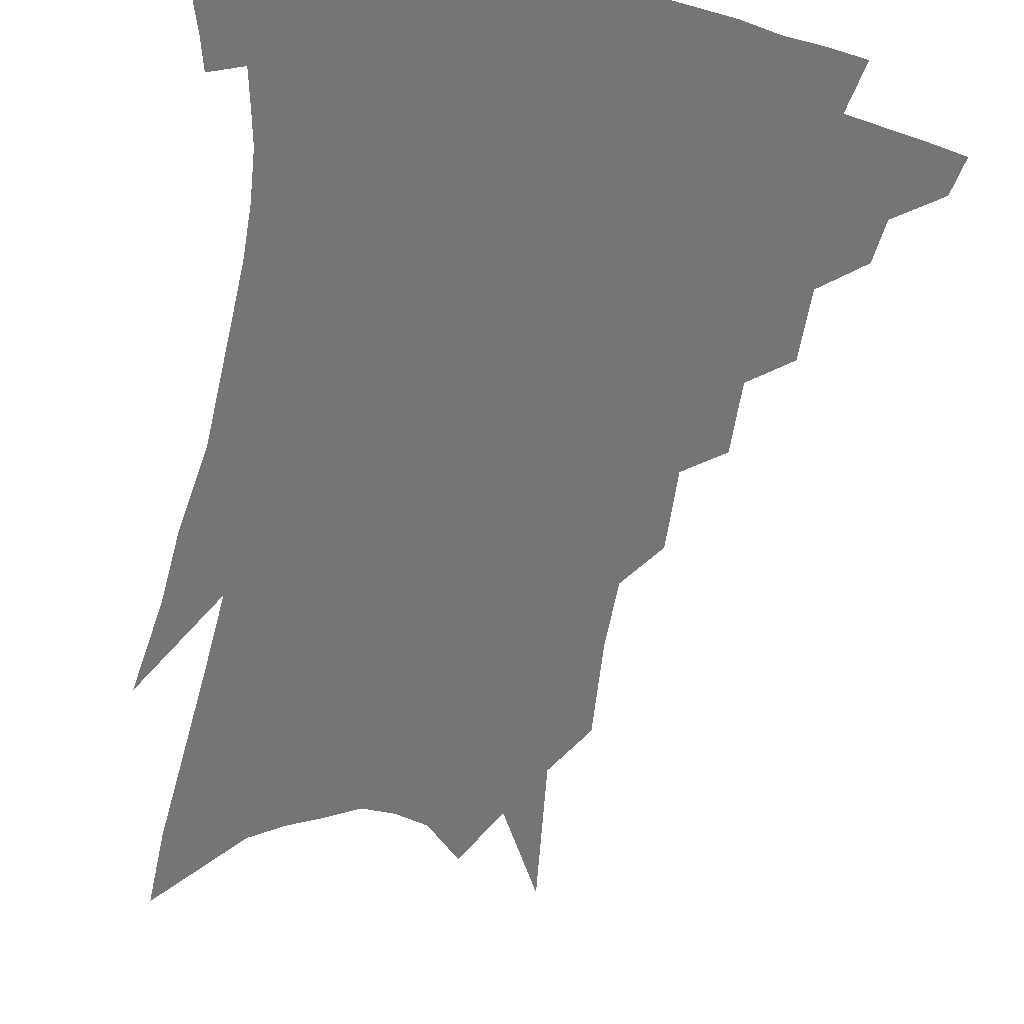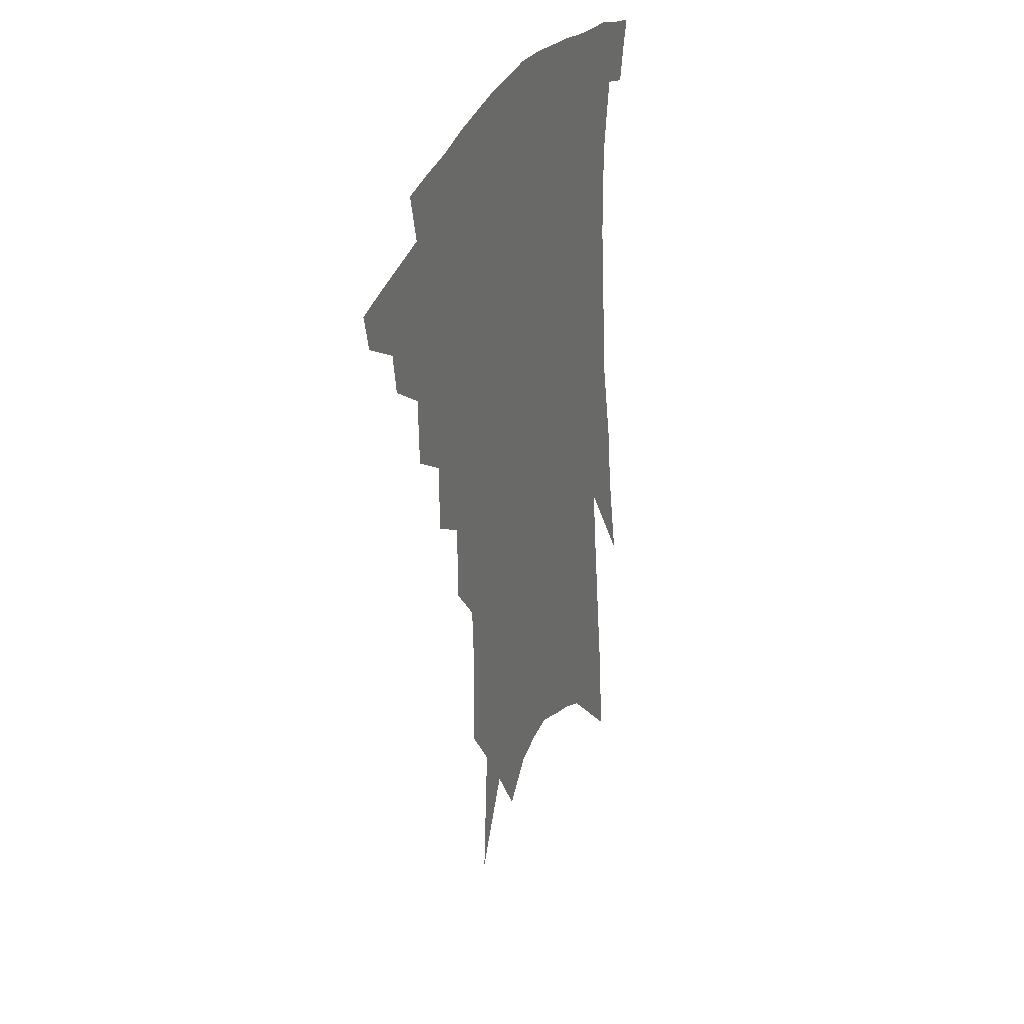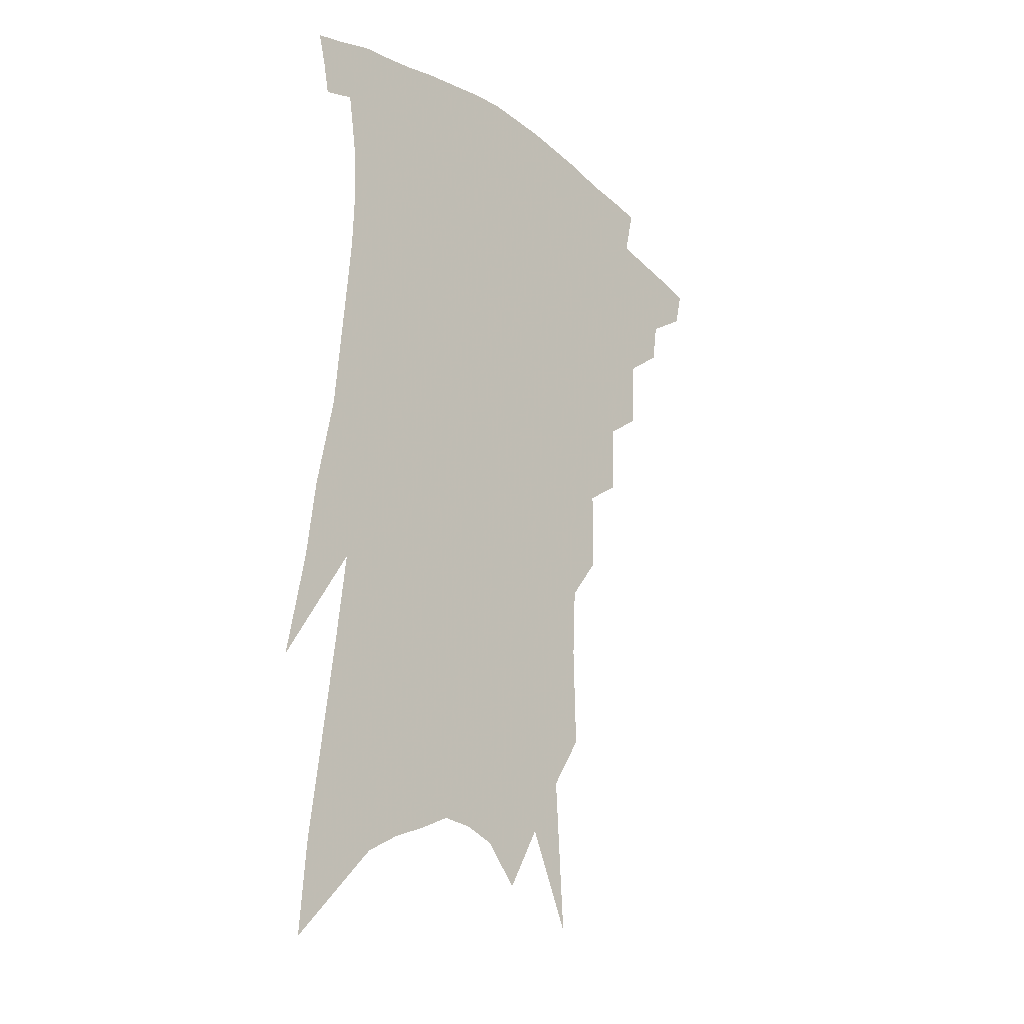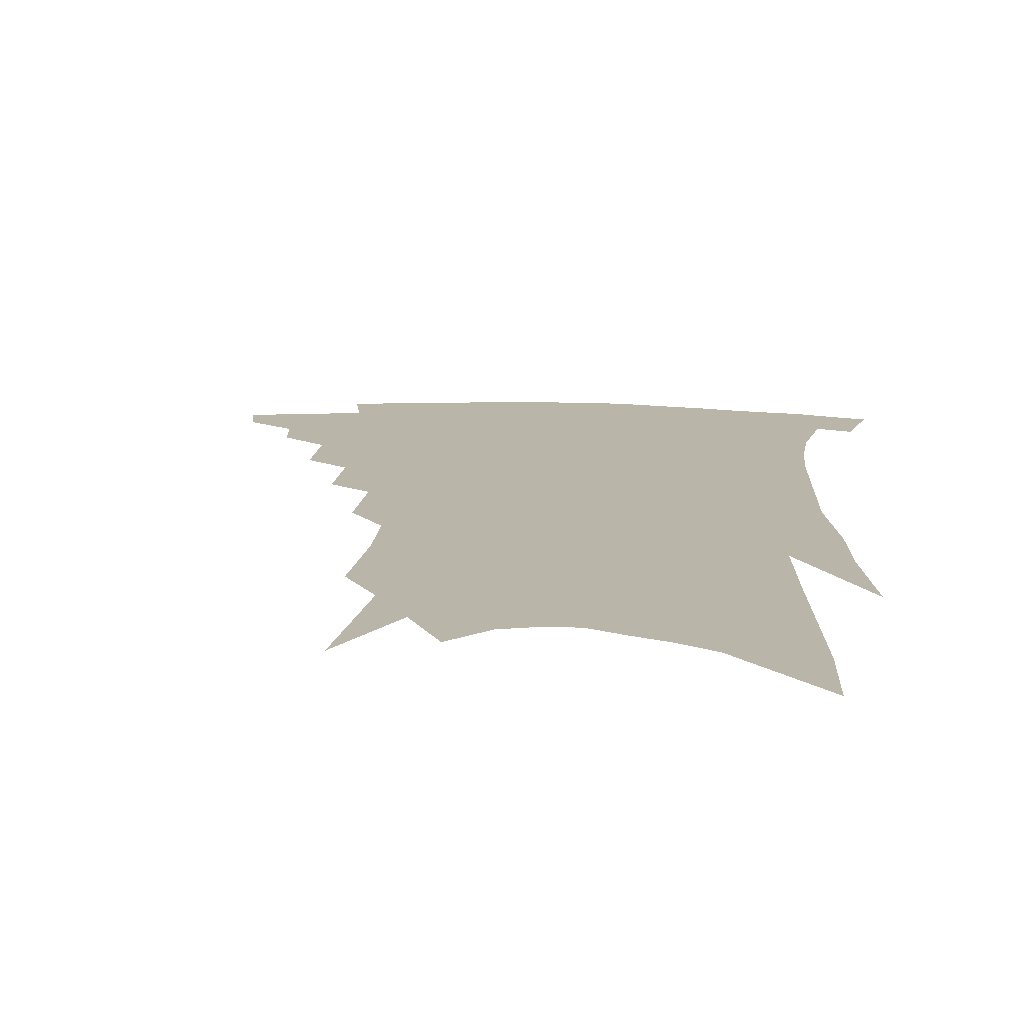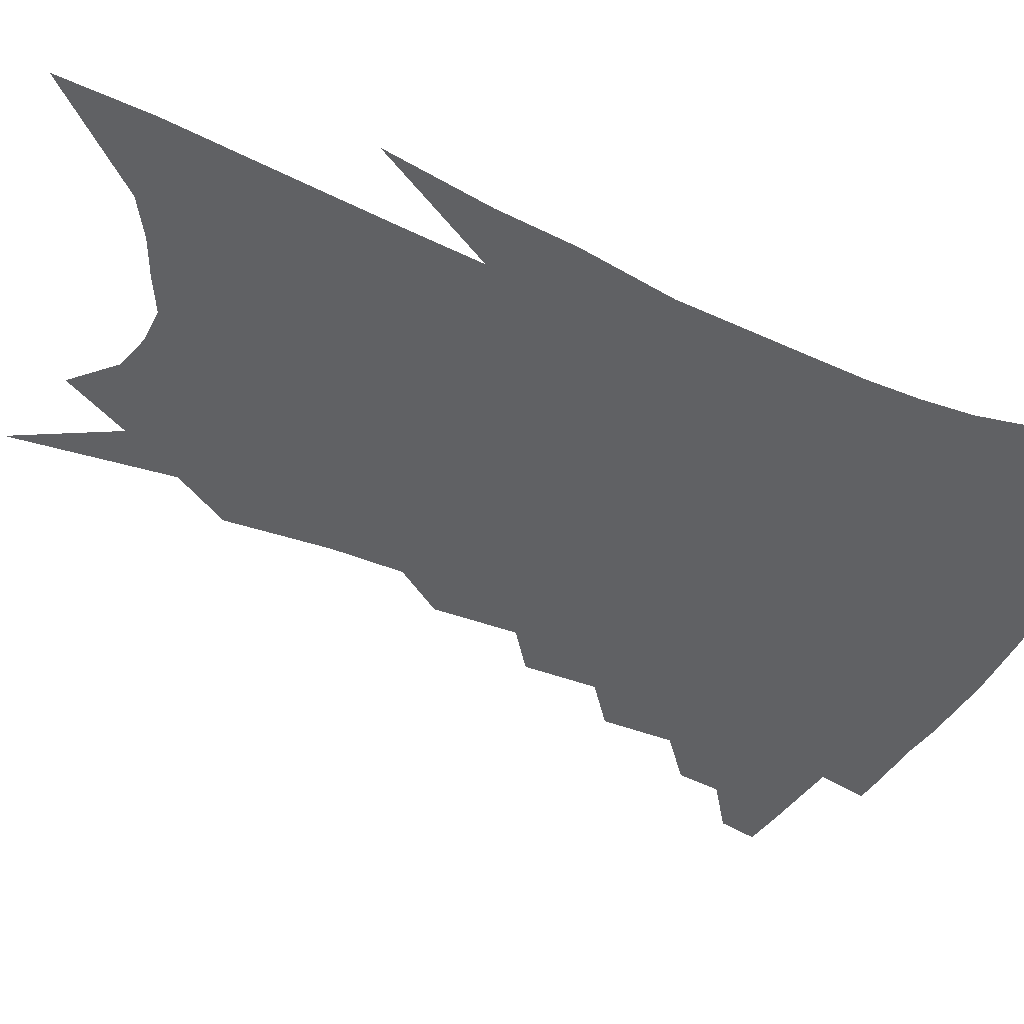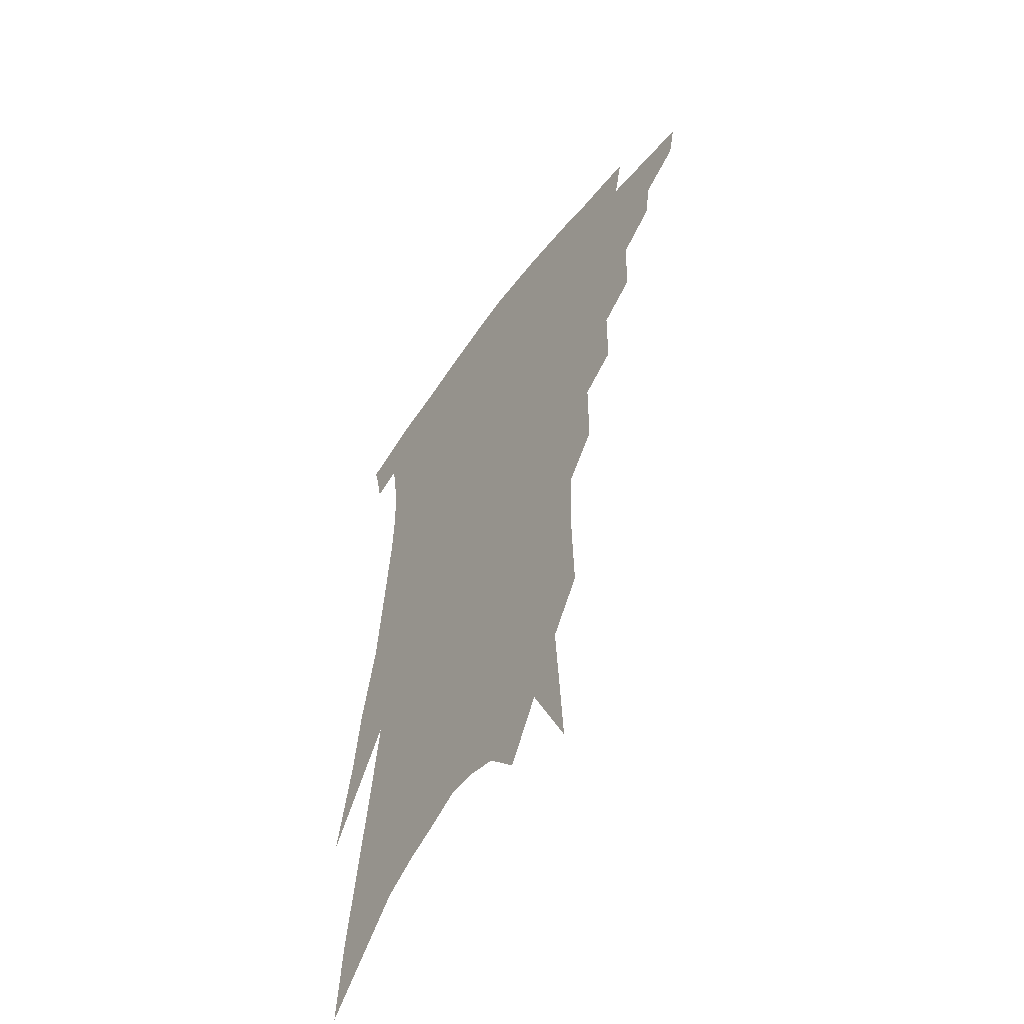
<metadata>
{"format":"obj","ext":"obj","renderer":"f3d","projection":"perspective","resolution":1024,"background":"white","views":[{"elev":-56.6,"azim":172.6,"up":"+Z"},{"elev":32.7,"azim":-66.6,"up":"+Y"},{"elev":-22.2,"azim":130.7,"up":"+Y"},{"elev":13.7,"azim":7.3,"up":"+Z"},{"elev":-47.0,"azim":68.0,"up":"+Z"},{"elev":-54.9,"azim":-125.2,"up":"+Y"}]}
</metadata>
<code>
v 487.7 330.1 0
v 485 341.6 0
v 503.7 308.2 0
v 501.7 321.3 0
v 499.3 332.9 0
v 496.3 344.4 0
v 517.5 276.5 0
v 517 298.4 0
v 515.2 312.3 0
v 513 324.3 0
v 510.4 335.5 0
v 508 347 0
v 530.6 245.2 0
v 530.3 267.7 0
v 528.7 284.4 0
v 528 303.2 0
v 526.2 315.6 0
v 524 326.8 0
v 521.9 338 0
v 519.3 349.5 0
v 515.8 364.7 0
v 543.1 211.5 0
v 543 237.1 0
v 541.1 253.9 0
v 541.7 277.8 0
v 540.1 291.8 0
v 538.6 305.3 0
v 536.9 317.8 0
v 535 329.2 0
v 533.1 340.2 0
v 530.5 351.7 0
v 527.2 366.8 0
v 554 143.7 0
v 554.9 175.6 0
v 553.8 197.5 0
v 553.8 224.2 0
v 553.4 246.8 0
v 553 267.2 0
v 552.3 283.8 0
v 551.2 297.1 0
v 549.5 308.3 0
v 547.8 319.7 0
v 546 330.8 0
v 544.3 342.3 0
v 541.7 354.9 0
v 538.9 368.4 0
v 561.8 78.53 0
v 564.9 127 0
v 565.4 159.8 0
v 565.3 187.7 0
v 564.7 212.1 0
v 563.5 230.8 0
v 563.4 254 0
v 563.1 272.3 0
v 562.3 286.9 0
v 561.3 299.1 0
v 560.6 311.4 0
v 559.1 322.1 0
v 557.3 332.9 0
v 555.9 344.1 0
v 553.3 356.7 0
v 550.2 371.3 0
v 576 108.7 0
v 575.7 139.1 0
v 576.3 175.2 0
v 575.3 197.3 0
v 574.4 219.1 0
v 573.6 239.9 0
v 573 258.3 0
v 573.1 277.7 0
v 571.9 288.2 0
v 571.6 301.7 0
v 571 313.3 0
v 570.1 324 0
v 569.9 334.8 0
v 567.1 346.1 0
v 565.1 357.6 0
v 561.7 373.1 0
v 587.4 88.82 0
v 587.2 123.5 0
v 586.4 152.5 0
v 585.8 180 0
v 584.9 205.5 0
v 583.9 225.4 0
v 583.4 247.4 0
v 582.7 263.1 0
v 582.5 279.6 0
v 581.9 291.1 0
v 581.9 304.3 0
v 581 314.6 0
v 580.3 324.6 0
v 580 335.9 0
v 578 347.3 0
v 576.4 358.3 0
v 573 374.9 0
v 598.3 100.9 0
v 597.2 129.5 0
v 596.2 158.6 0
v 595.2 183.4 0
v 594.1 206.4 0
v 593.1 227.6 0
v 592.5 246.8 0
v 592.1 266.3 0
v 591.7 280.2 0
v 591.5 292.6 0
v 591.5 305.7 0
v 590.9 315.4 0
v 590.7 326 0
v 590.5 336.8 0
v 588.8 348.4 0
v 587.2 360.2 0
v 584.5 375.7 0
v 608.6 104.3 0
v 607.2 133.6 0
v 605.9 159.3 0
v 604.5 186.8 0
v 603.3 210.4 0
v 602.3 230.3 0
v 601.7 251.4 0
v 601.3 266.3 0
v 601 279.5 0
v 601 294.1 0
v 601 306.1 0
v 601.2 316.9 0
v 600.9 327 0
v 600.6 337.4 0
v 599.6 349 0
v 598.5 361 0
v 596 376.5 0
v 619 105.1 0
v 617.1 135.7 0
v 615.5 160.8 0
v 613.7 188.9 0
v 612.5 210.5 0
v 611.5 231.5 0
v 610.7 251.2 0
v 610.4 266.1 0
v 610.3 281.6 0
v 610.3 294.7 0
v 610.6 305.6 0
v 611 317.6 0
v 611.3 328 0
v 610.9 338.4 0
v 610.3 349.3 0
v 610.4 360.3 0
v 607.9 375.4 0
v 630 99.88 0
v 627.3 133.2 0
v 625.2 160.9 0
v 623 189.6 0
v 621.7 211.1 0
v 620.7 230.8 0
v 619.8 249.8 0
v 619.6 264.5 0
v 619.4 279.9 0
v 619.6 293.1 0
v 620.1 305.3 0
v 620.6 316.8 0
v 621.4 328.1 0
v 622.1 338 0
v 622.2 348.2 0
v 622.8 358.2 0
v 620.1 373.4 0
v 641.1 95.35 0
v 638 128.8 0
v 635.1 159.1 0
v 632.7 186.4 0
v 631.2 208.5 0
v 630.2 227.4 0
v 629.5 245.1 0
v 628.9 262.2 0
v 628.4 279.3 0
v 628.7 291.7 0
v 629.3 305.9 0
v 630.3 317 0
v 631.2 327.6 0
v 632.1 337.5 0
v 633.1 347.4 0
v 633.2 357.7 0
v 631.7 371.7 0
v 652.7 88.83 0
v 649.7 119.7 0
v 645.9 152.6 0
v 643.2 180 0
v 641.4 202.6 0
v 640.2 222.2 0
v 639.3 240.4 0
v 638.5 258 0
v 637.5 276.9 0
v 637.7 291.4 0
v 638.3 303.6 0
v 639.5 316.6 0
v 640.7 326.8 0
v 642 336.9 0
v 643.4 346.5 0
v 643.5 357 0
v 643.2 369.1 0
v 666.3 74.4 0
v 663.1 105.3 0
v 658.4 140.3 0
v 655.6 167.1 0
v 653 192.4 0
v 651.2 213.8 0
v 649.5 234.5 0
v 648.2 253.9 0
v 647.2 272 0
v 646.8 288.2 0
v 647 304.2 0
v 648.5 314.6 0
v 649.9 325.9 0
v 651.3 335.7 0
v 653.1 345.6 0
v 653.3 356.8 0
v 653.9 367.5 0
v 680.5 59.32 0
v 678.2 87.19 0
v 673.5 121 0
v 669.3 151.7 0
v 665.8 178.9 0
v 663.2 202.9 0
v 660.7 225.4 0
v 659.7 244 0
v 657.9 263.9 0
v 656.6 282.5 0
v 656 299.5 0
v 657.5 311.3 0
v 658.7 324.6 0
v 660.4 334.7 0
v 662 344.5 0
v 663.3 355.1 0
v 664.1 366.2 0
v 689.9 141.2 0
v 683.2 174.4 0
v 679.9 198.9 0
v 673.7 228.9 0
v 671.8 248.5 0
v 669.9 268.1 0
v 668 287.7 0
v 667.3 304.6 0
v 667.7 320.7 0
v 669.4 332.3 0
v 671 342.9 0
v 673.8 352.6 0
v 676.5 362.4 0
v 681.5 339.8 0
v 683.6 350.2 0
v 686.1 359.9 0
f 4 5 1
f 1 5 2
f 5 6 2
f 8 9 3
f 3 9 4
f 9 10 4
f 4 10 5
f 10 11 5
f 5 11 6
f 11 12 6
f 14 15 7
f 7 15 8
f 15 16 8
f 8 16 9
f 16 17 9
f 9 17 10
f 17 18 10
f 10 18 11
f 18 19 11
f 11 19 12
f 19 20 12
f 23 24 13
f 13 24 14
f 24 25 14
f 14 25 15
f 25 26 15
f 15 26 16
f 26 27 16
f 16 27 17
f 27 28 17
f 17 28 18
f 28 29 18
f 18 29 19
f 29 30 19
f 19 30 20
f 30 31 20
f 20 31 21
f 31 32 21
f 35 36 22
f 22 36 23
f 36 37 23
f 23 37 24
f 37 38 24
f 24 38 25
f 38 39 25
f 25 39 26
f 39 40 26
f 26 40 27
f 40 41 27
f 27 41 28
f 41 42 28
f 28 42 29
f 42 43 29
f 29 43 30
f 43 44 30
f 30 44 31
f 44 45 31
f 31 45 32
f 45 46 32
f 48 49 33
f 33 49 34
f 49 50 34
f 34 50 35
f 50 51 35
f 35 51 36
f 51 52 36
f 36 52 37
f 52 53 37
f 37 53 38
f 53 54 38
f 38 54 39
f 54 55 39
f 39 55 40
f 55 56 40
f 40 56 41
f 56 57 41
f 41 57 42
f 57 58 42
f 42 58 43
f 58 59 43
f 43 59 44
f 59 60 44
f 44 60 45
f 60 61 45
f 45 61 46
f 61 62 46
f 47 63 48
f 63 64 48
f 48 64 49
f 64 65 49
f 49 65 50
f 65 66 50
f 50 66 51
f 66 67 51
f 51 67 52
f 67 68 52
f 52 68 53
f 68 69 53
f 53 69 54
f 69 70 54
f 54 70 55
f 70 71 55
f 55 71 56
f 71 72 56
f 56 72 57
f 72 73 57
f 57 73 58
f 73 74 58
f 58 74 59
f 74 75 59
f 59 75 60
f 75 76 60
f 60 76 61
f 76 77 61
f 61 77 62
f 77 78 62
f 79 80 63
f 63 80 64
f 80 81 64
f 64 81 65
f 81 82 65
f 65 82 66
f 82 83 66
f 66 83 67
f 83 84 67
f 67 84 68
f 84 85 68
f 68 85 69
f 85 86 69
f 69 86 70
f 86 87 70
f 70 87 71
f 87 88 71
f 71 88 72
f 88 89 72
f 72 89 73
f 89 90 73
f 73 90 74
f 90 91 74
f 74 91 75
f 91 92 75
f 75 92 76
f 92 93 76
f 76 93 77
f 93 94 77
f 77 94 78
f 94 95 78
f 79 96 80
f 96 97 80
f 80 97 81
f 97 98 81
f 81 98 82
f 98 99 82
f 82 99 83
f 99 100 83
f 83 100 84
f 100 101 84
f 84 101 85
f 101 102 85
f 85 102 86
f 102 103 86
f 86 103 87
f 103 104 87
f 87 104 88
f 104 105 88
f 88 105 89
f 105 106 89
f 89 106 90
f 106 107 90
f 90 107 91
f 107 108 91
f 91 108 92
f 108 109 92
f 92 109 93
f 109 110 93
f 93 110 94
f 110 111 94
f 94 111 95
f 111 112 95
f 96 113 97
f 113 114 97
f 97 114 98
f 114 115 98
f 98 115 99
f 115 116 99
f 99 116 100
f 116 117 100
f 100 117 101
f 117 118 101
f 101 118 102
f 118 119 102
f 102 119 103
f 119 120 103
f 103 120 104
f 120 121 104
f 104 121 105
f 121 122 105
f 105 122 106
f 122 123 106
f 106 123 107
f 123 124 107
f 107 124 108
f 124 125 108
f 108 125 109
f 125 126 109
f 109 126 110
f 126 127 110
f 110 127 111
f 127 128 111
f 111 128 112
f 128 129 112
f 113 130 114
f 130 131 114
f 114 131 115
f 131 132 115
f 115 132 116
f 132 133 116
f 116 133 117
f 133 134 117
f 117 134 118
f 134 135 118
f 118 135 119
f 135 136 119
f 119 136 120
f 136 137 120
f 120 137 121
f 137 138 121
f 121 138 122
f 138 139 122
f 122 139 123
f 139 140 123
f 123 140 124
f 140 141 124
f 124 141 125
f 141 142 125
f 125 142 126
f 142 143 126
f 126 143 127
f 143 144 127
f 127 144 128
f 144 145 128
f 128 145 129
f 145 146 129
f 130 147 131
f 147 148 131
f 131 148 132
f 148 149 132
f 132 149 133
f 149 150 133
f 133 150 134
f 150 151 134
f 134 151 135
f 151 152 135
f 135 152 136
f 152 153 136
f 136 153 137
f 153 154 137
f 137 154 138
f 154 155 138
f 138 155 139
f 155 156 139
f 139 156 140
f 156 157 140
f 140 157 141
f 157 158 141
f 141 158 142
f 158 159 142
f 142 159 143
f 159 160 143
f 143 160 144
f 160 161 144
f 144 161 145
f 161 162 145
f 145 162 146
f 162 163 146
f 147 164 148
f 164 165 148
f 148 165 149
f 165 166 149
f 149 166 150
f 166 167 150
f 150 167 151
f 167 168 151
f 151 168 152
f 168 169 152
f 152 169 153
f 169 170 153
f 153 170 154
f 170 171 154
f 154 171 155
f 171 172 155
f 155 172 156
f 172 173 156
f 156 173 157
f 173 174 157
f 157 174 158
f 174 175 158
f 158 175 159
f 175 176 159
f 159 176 160
f 176 177 160
f 160 177 161
f 177 178 161
f 161 178 162
f 178 179 162
f 162 179 163
f 179 180 163
f 164 181 165
f 181 182 165
f 165 182 166
f 182 183 166
f 166 183 167
f 183 184 167
f 167 184 168
f 184 185 168
f 168 185 169
f 185 186 169
f 169 186 170
f 186 187 170
f 170 187 171
f 187 188 171
f 171 188 172
f 188 189 172
f 172 189 173
f 189 190 173
f 173 190 174
f 190 191 174
f 174 191 175
f 191 192 175
f 175 192 176
f 192 193 176
f 176 193 177
f 193 194 177
f 177 194 178
f 194 195 178
f 178 195 179
f 195 196 179
f 179 196 180
f 196 197 180
f 181 198 182
f 198 199 182
f 182 199 183
f 199 200 183
f 183 200 184
f 200 201 184
f 184 201 185
f 201 202 185
f 185 202 186
f 202 203 186
f 186 203 187
f 203 204 187
f 187 204 188
f 204 205 188
f 188 205 189
f 205 206 189
f 189 206 190
f 206 207 190
f 190 207 191
f 207 208 191
f 191 208 192
f 208 209 192
f 192 209 193
f 209 210 193
f 193 210 194
f 210 211 194
f 194 211 195
f 211 212 195
f 195 212 196
f 212 213 196
f 196 213 197
f 213 214 197
f 198 215 199
f 215 216 199
f 199 216 200
f 216 217 200
f 200 217 201
f 217 218 201
f 201 218 202
f 218 219 202
f 202 219 203
f 219 220 203
f 203 220 204
f 220 221 204
f 204 221 205
f 221 222 205
f 205 222 206
f 222 223 206
f 206 223 207
f 223 224 207
f 207 224 208
f 224 225 208
f 208 225 209
f 225 226 209
f 209 226 210
f 226 227 210
f 210 227 211
f 227 228 211
f 211 228 212
f 228 229 212
f 212 229 213
f 229 230 213
f 213 230 214
f 230 231 214
f 219 232 220
f 232 233 220
f 220 233 221
f 233 234 221
f 221 234 222
f 234 235 222
f 222 235 223
f 235 236 223
f 223 236 224
f 236 237 224
f 224 237 225
f 237 238 225
f 225 238 226
f 238 239 226
f 226 239 227
f 239 240 227
f 227 240 228
f 240 241 228
f 228 241 229
f 241 242 229
f 229 242 230
f 242 243 230
f 230 243 231
f 243 244 231
f 242 245 243
f 245 246 243
f 243 246 244
f 246 247 244

</code>
